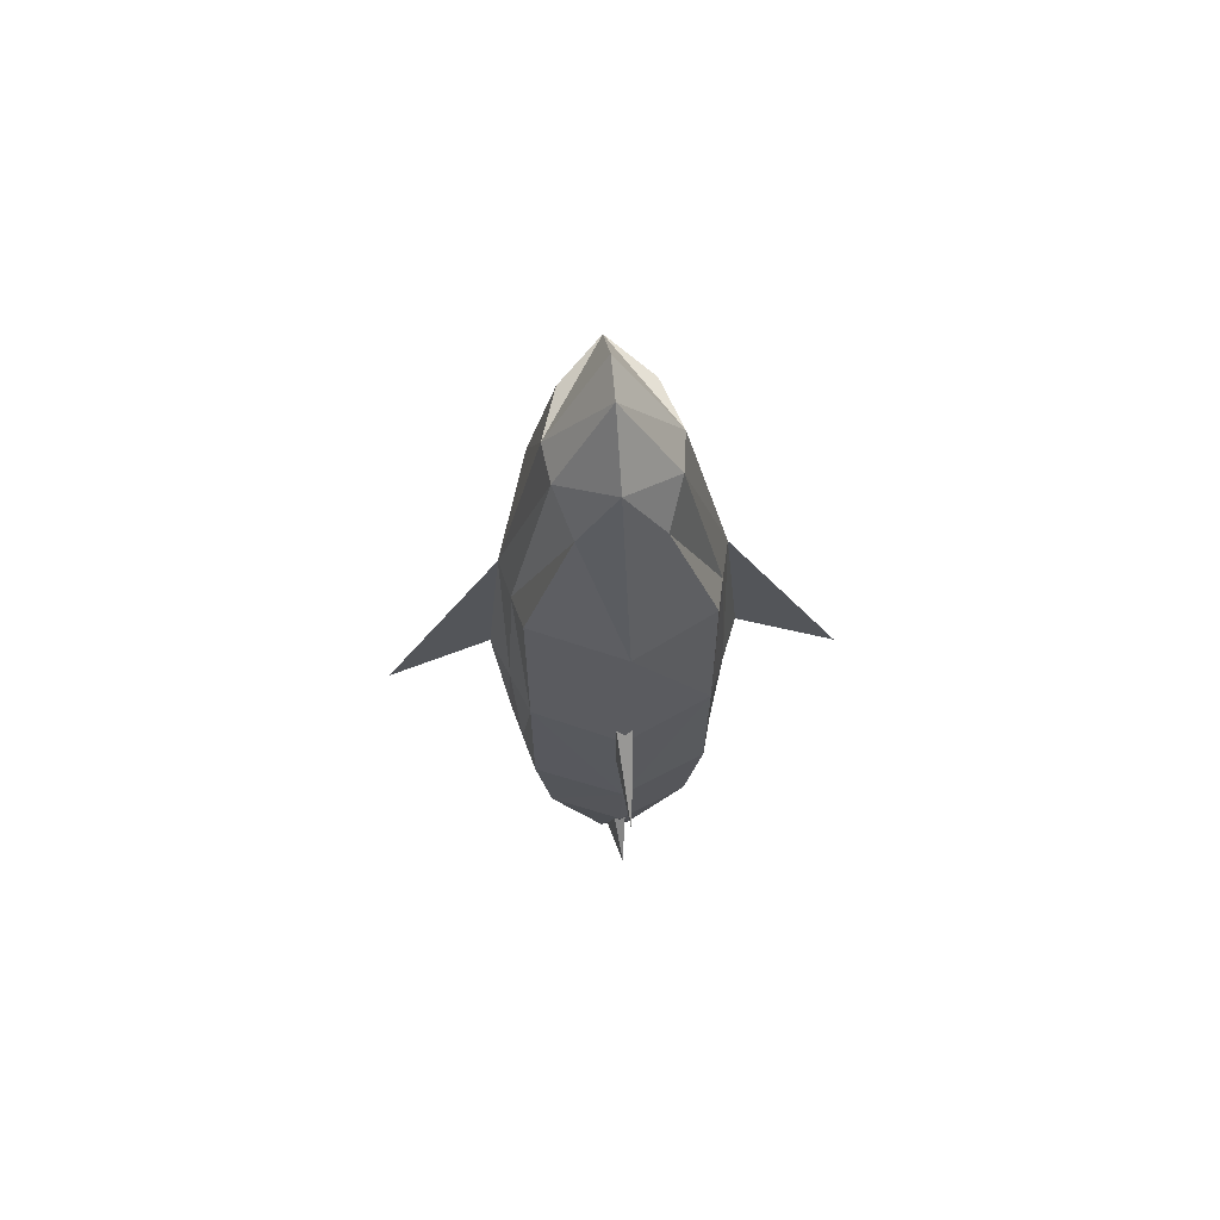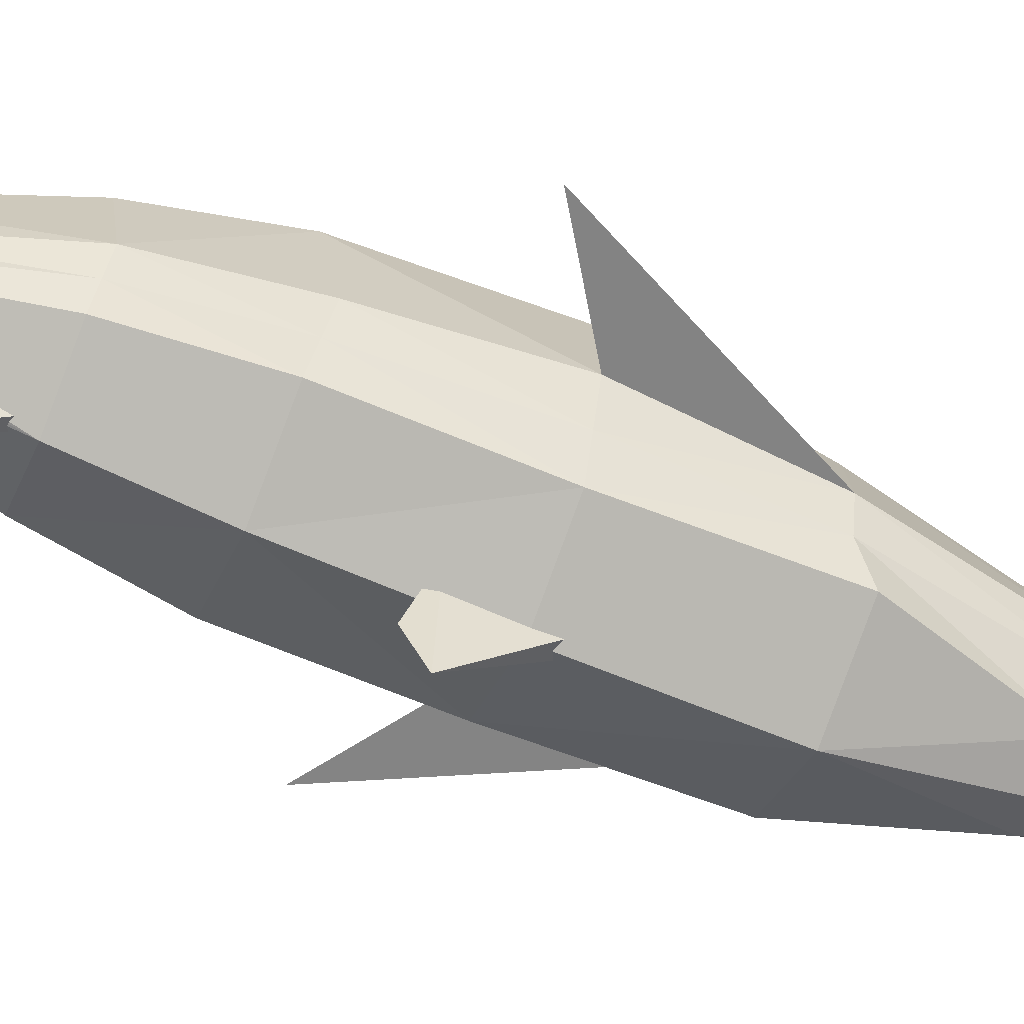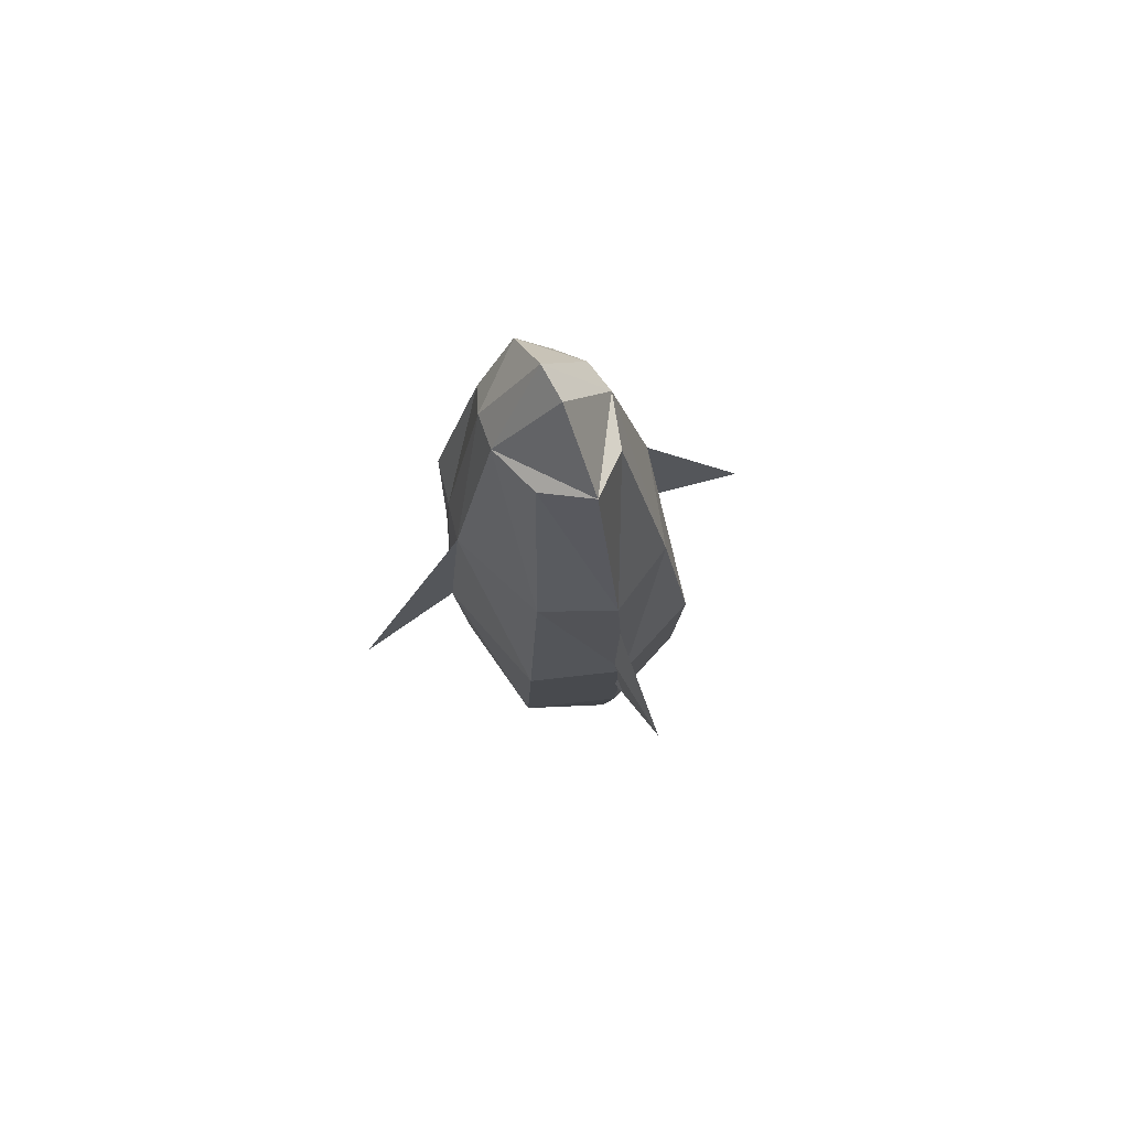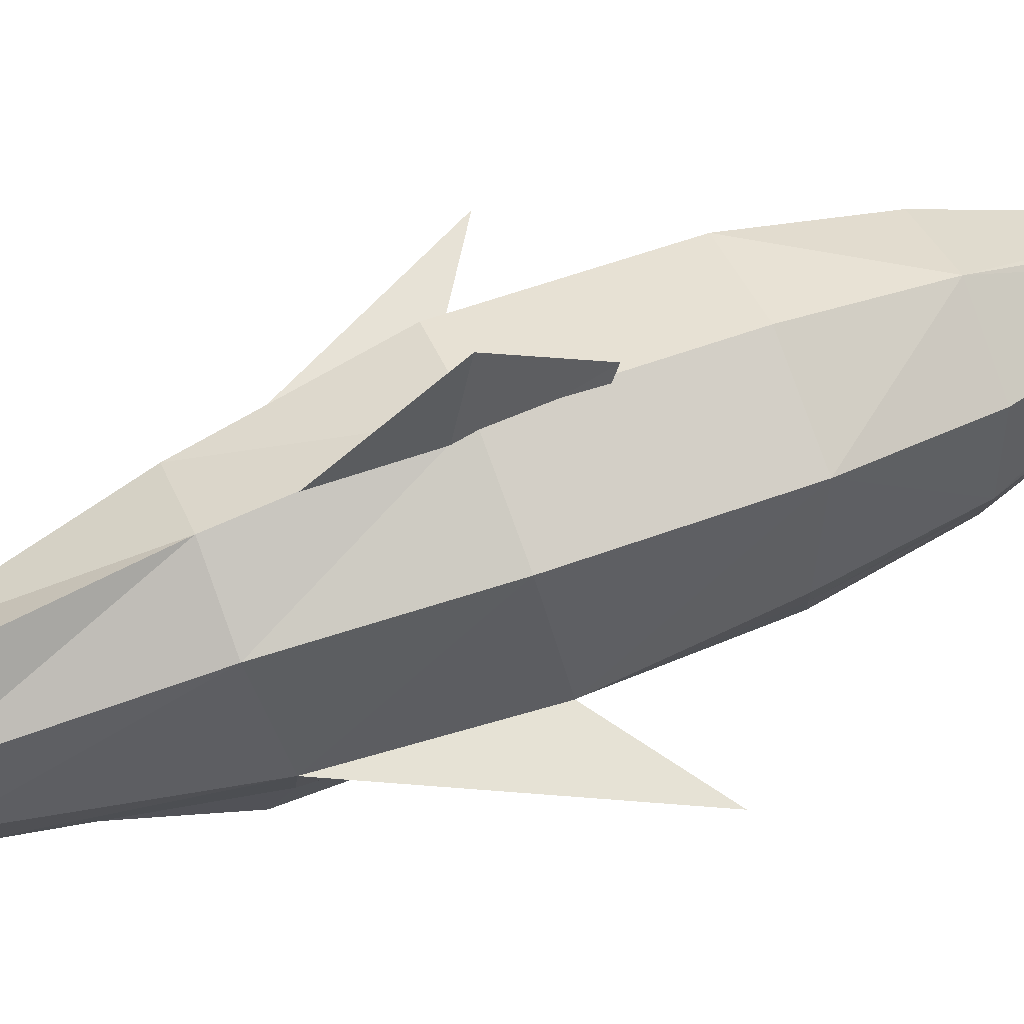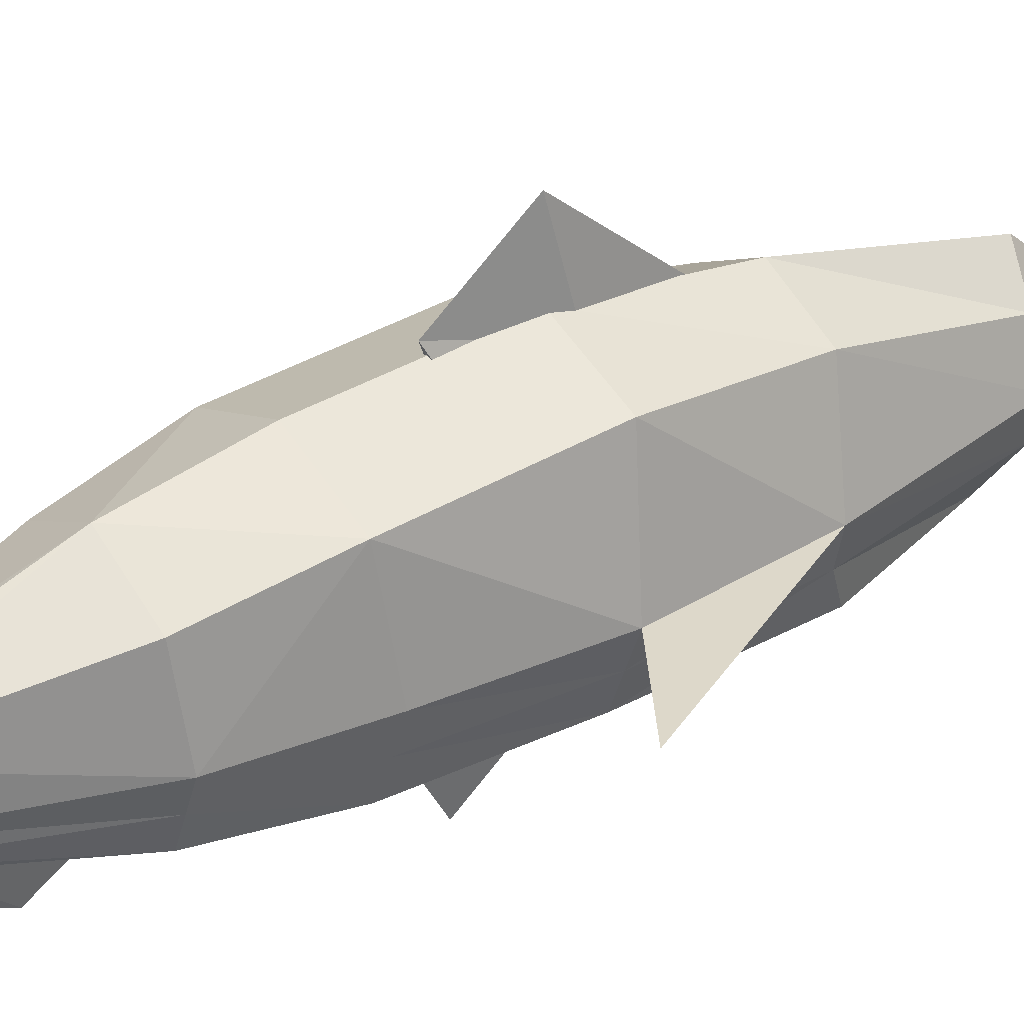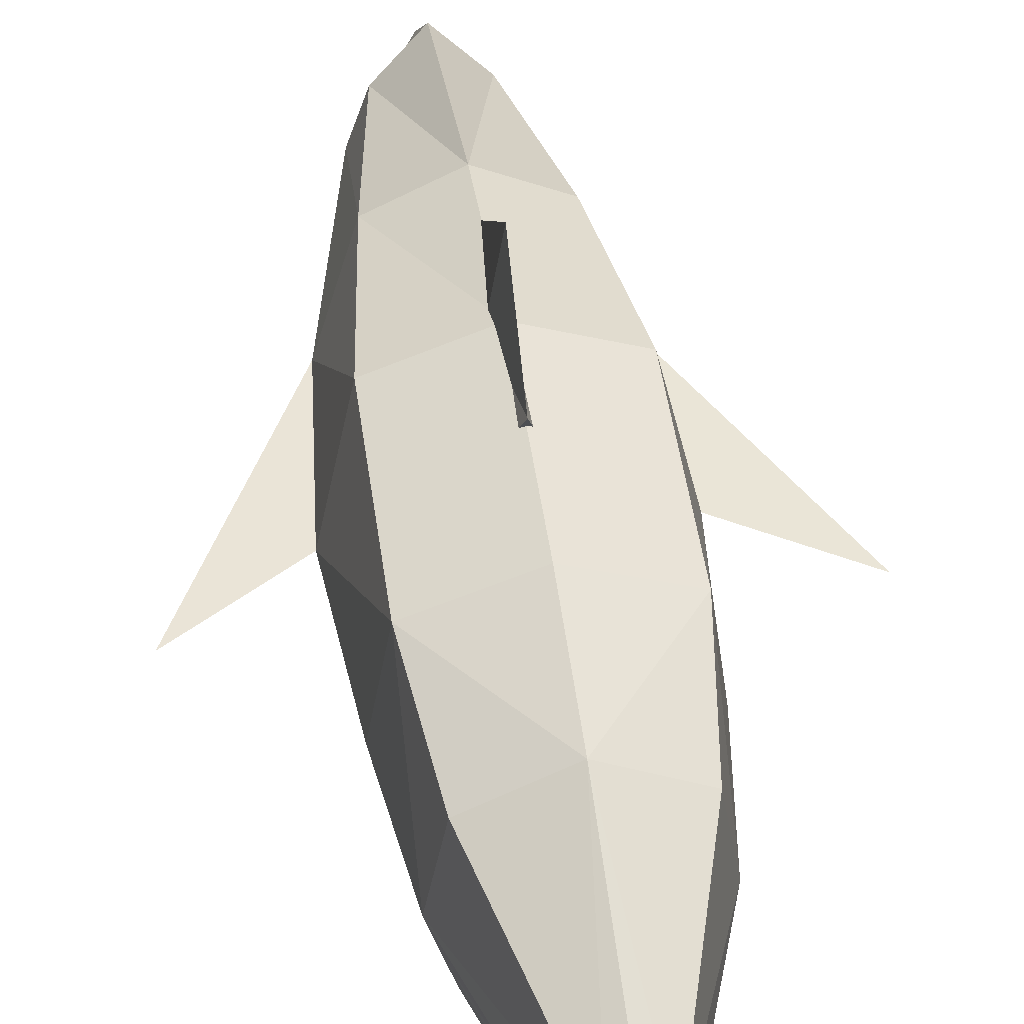
<metadata>
{"format":"obj","ext":"obj","renderer":"f3d","projection":"perspective","resolution":1024,"background":"white","views":[{"elev":65.2,"azim":-5.5,"up":"+Z"},{"elev":-60.1,"azim":-112.7,"up":"+Y"},{"elev":74.1,"azim":152.9,"up":"+Z"},{"elev":62.8,"azim":68.2,"up":"+Y"},{"elev":31.9,"azim":-126.5,"up":"+Y"},{"elev":44.9,"azim":172.0,"up":"+Y"}]}
</metadata>
<code>
o 立方体
v 0.1412 -0.22 -3.828
v 0.1665 0.4558 -3.828
v 0.3517 -0.6577 3.697
v 0.3818 0.4773 4.042
v -0.1412 -0.22 -3.828
v -0.1665 0.4558 -3.828
v -0.3517 -0.6577 3.697
v -0.3818 0.4773 4.042
v 0.7794 -0.7169 0.6234
v 0.8119 1.127 0.7515
v -0.7794 -0.7169 0.6234
v -0.8119 1.127 0.7515
v 0.1922 0.01135 -3.828
v 0.5373 0 4.055
v -0.5373 0 4.055
v -0.1922 0.01135 -3.828
v -1.074 0 0.6094
v 1.074 0 0.6094
v -0.002198 -0.6567 4.335
v -0.002198 0.7922 4.2
v -0.001876 -0.2244 -3.828
v -0.001876 0.529 -3.828
v -0.002198 1.433 0.7515
v -0.002198 -1.07 0.6234
v -0.001876 0.01135 -3.828
v -0.002198 0.1875 4.916
v 0.6269 0.9295 2.298
v -0.7794 -0.6838 2.305
v 0.7794 -0.6838 2.305
v -0.6269 0.9295 2.298
v -0.9383 0 2.154
v 0.9383 0 2.154
v 0.03972 -1.055 2.305
v -0.002198 1.236 2.298
v 0.7794 -0.6469 -0.9348
v -0.8119 1.01 -0.9348
v 0.8119 1.01 -0.9348
v -0.7794 -0.6469 -0.9348
v 0.9587 0 -0.8319
v -0.9587 0 -0.8319
v -0.002198 1.316 -0.9348
v -0.002198 -0.969 -0.9348
v 0.6393 -0.537 -2.063
v -0.6718 0.7896 -2.063
v -0.8066 0 -2.011
v -0.002198 1.118 -2.063
v -0.002198 -0.8047 -2.063
v 0.6718 0.7896 -2.063
v -0.6393 -0.537 -2.063
v 0.8066 0 -2.011
v 0.4911 -0.3288 4.005
v -0.4911 -0.3288 4.005
v -0.1784 -0.1552 -3.828
v -0.9269 -0.3585 0.6164
v 0.9269 -0.3585 0.6164
v 0.1784 -0.1552 -3.828
v -0.002198 -0.1789 4.863
v -0.001876 -0.2055 -3.828
v 0.8589 -0.334 2.154
v -0.8589 -0.334 2.154
v -0.869 -0.3235 -0.8834
v 0.869 -0.3235 -0.8834
v 0.723 -0.2685 -2.037
v -0.723 -0.2685 -2.037
v 0.08836 1.205 0.08281
v 0 1.486 -0.05885
v 0.03436 1.238 1.539
v 0.000941 1.306 1.728
v -0.08836 1.205 0.08281
v 0.08836 1.205 0.9554
v -0.02724 1.231 1.588
v 0 2.118 0.7494
v -0.08836 1.205 0.9554
v 0 -0.6322 -3.49
v 0.1071 -0.2551 -3.485
v 0 -1.039 -2.633
v 0.1071 -0.3948 -1.761
v -0.1071 -0.2551 -3.485
v -0.1071 -0.3948 -1.761
v 0 -1.333 -0.08254
v 0.1071 -0.6968 0.1181
v 0 -1.686 0.1097
v 0.1071 -0.6968 1.173
v -0.1071 -0.6968 0.1181
v -0.1071 -0.6968 1.173
v -2.009 0.01543 -0.006452
v 2 -0.02008 -0.000209
f 27 14 32
f 20 15 26
f 45 6 16
f 25 2 13
f 47 5 21
f 46 2 22
f 27 23 34
f 28 24 33
f 31 12 17
f 37 18 39
f 39 55 62
f 31 54 60
f 25 56 58
f 64 16 53
f 57 15 52
f 32 51 59
f 14 57 51
f 53 25 58
f 33 9 29
f 30 23 12
f 46 6 44
f 47 1 43
f 6 25 16
f 14 20 26
f 8 34 30
f 3 33 29
f 55 32 59
f 52 31 60
f 15 30 31
f 7 33 19
f 4 34 20
f 10 32 18
f 9 42 35
f 12 41 36
f 54 40 61
f 50 62 63
f 50 37 39
f 10 41 23
f 11 42 24
f 17 36 40
f 2 50 13
f 13 63 56
f 42 43 35
f 36 46 44
f 61 45 64
f 37 46 41
f 42 49 47
f 36 45 40
f 38 64 49
f 56 43 1
f 63 35 43
f 11 61 38
f 7 60 28
f 9 59 29
f 5 58 21
f 51 19 3
f 59 3 29
f 19 52 7
f 49 53 5
f 58 1 21
f 60 11 28
f 62 9 35
f 70 68 67
f 67 68 71
f 73 66 69
f 69 66 65
f 73 65 70
f 67 73 70
f 68 73 71
f 66 70 65
f 75 76 74
f 76 77 79
f 76 78 74
f 74 78 75
f 77 78 79
f 81 82 80
f 82 83 85
f 82 84 80
f 80 84 81
f 83 84 85
f 27 4 14
f 20 8 15
f 45 44 6
f 25 22 2
f 47 49 5
f 46 48 2
f 27 10 23
f 28 11 24
f 31 30 12
f 37 10 18
f 39 18 55
f 31 17 54
f 25 13 56
f 64 45 16
f 57 26 15
f 32 14 51
f 14 26 57
f 53 16 25
f 33 24 9
f 30 34 23
f 46 22 6
f 47 21 1
f 6 22 25
f 14 4 20
f 8 20 34
f 3 19 33
f 55 18 32
f 52 15 31
f 15 8 30
f 7 28 33
f 4 27 34
f 10 27 32
f 9 24 42
f 12 23 41
f 54 17 40
f 50 39 62
f 50 48 37
f 10 37 41
f 11 38 42
f 17 12 36
f 2 48 50
f 13 50 63
f 42 47 43
f 36 41 46
f 61 40 45
f 37 48 46
f 42 38 49
f 36 44 45
f 38 61 64
f 56 63 43
f 63 62 35
f 11 54 61
f 7 52 60
f 9 55 59
f 5 53 58
f 51 57 19
f 59 51 3
f 19 57 52
f 49 64 53
f 58 56 1
f 60 54 11
f 62 55 9
f 70 72 68
f 73 72 66
f 73 69 65
f 67 71 73
f 68 72 73
f 66 72 70
f 75 77 76
f 76 79 78
f 77 75 78
f 81 83 82
f 82 85 84
f 83 81 84
f 17 31 86
f 32 18 87

</code>
